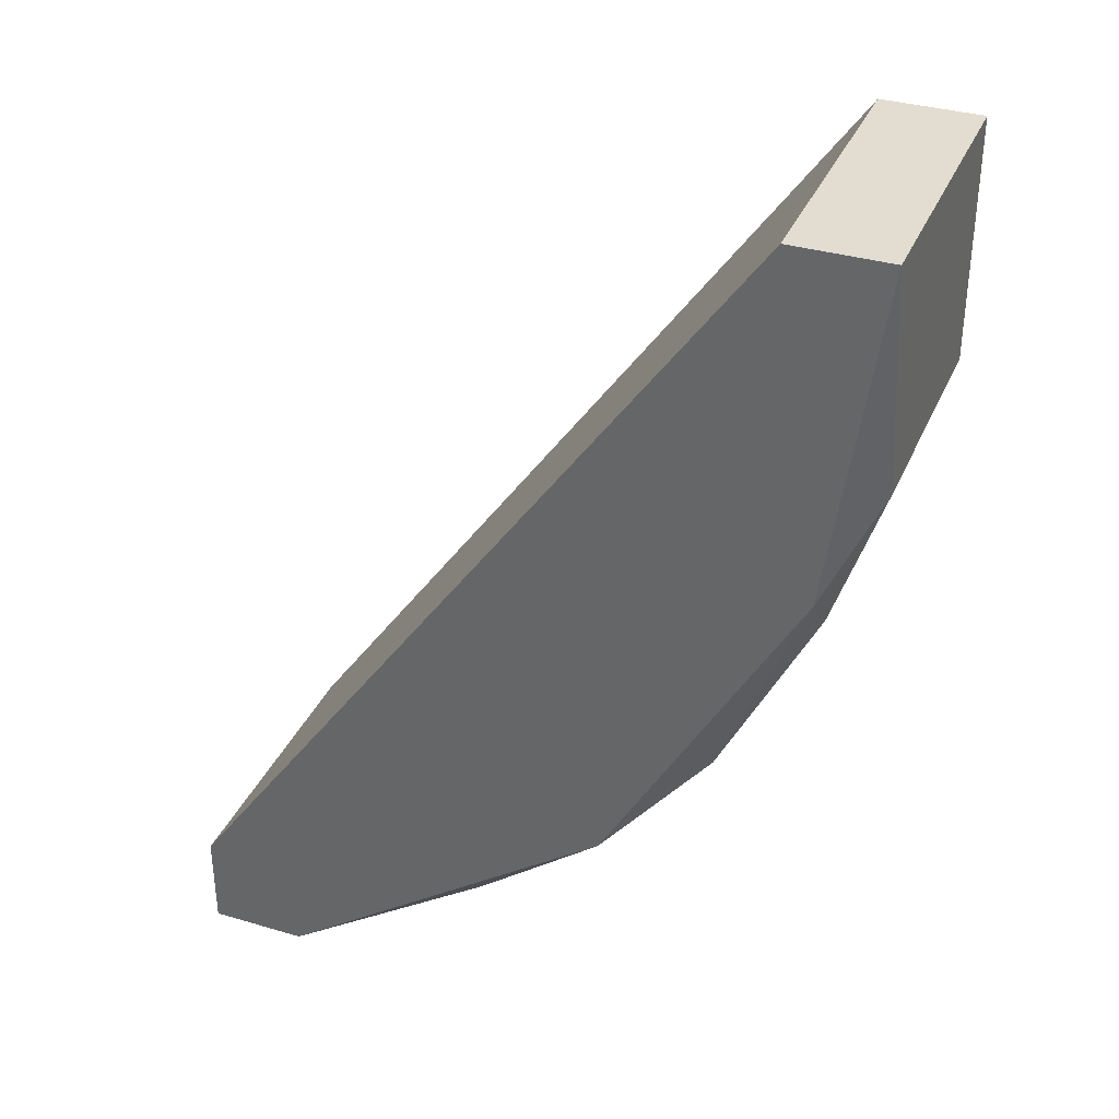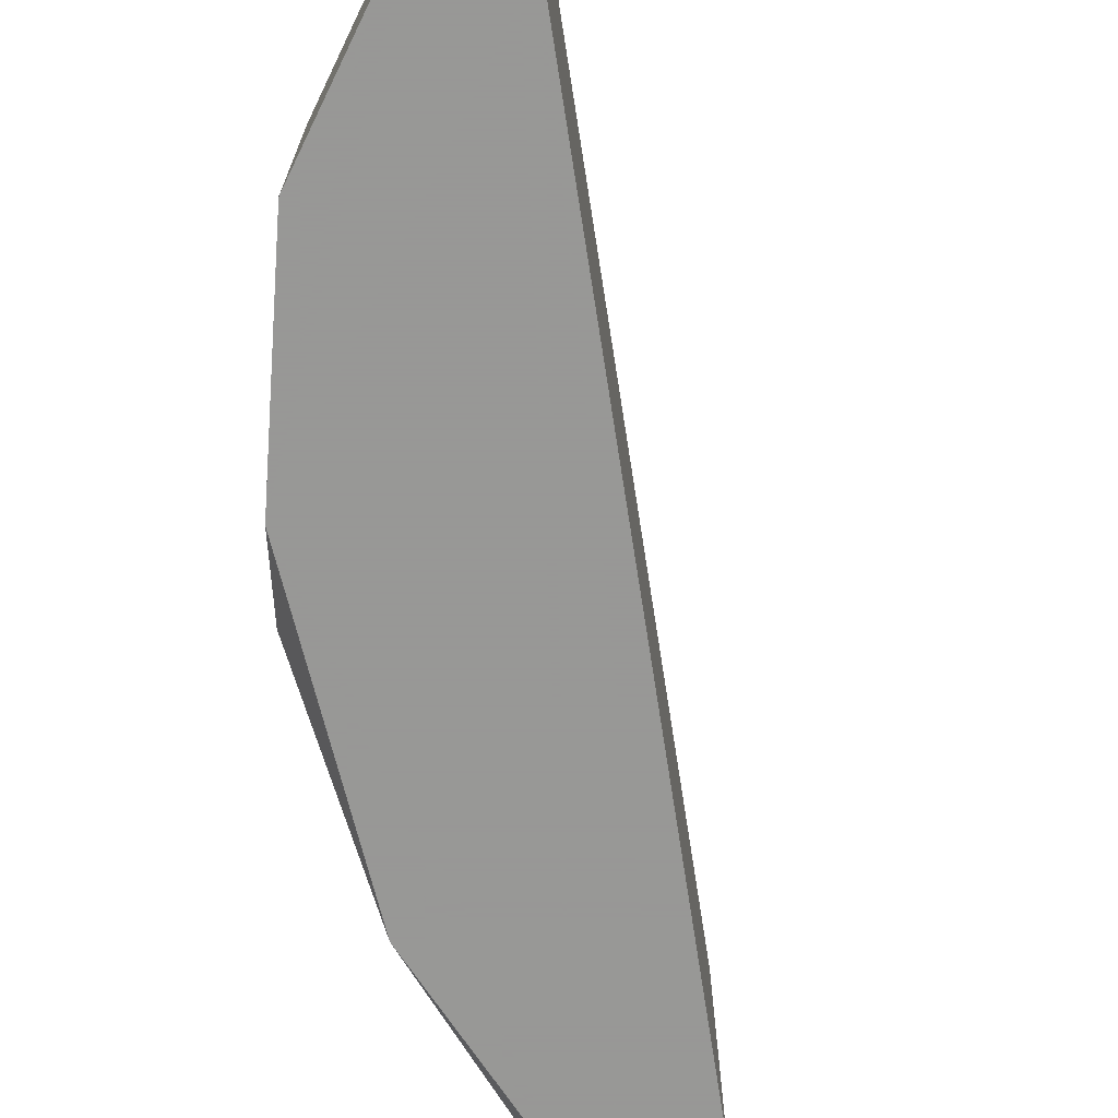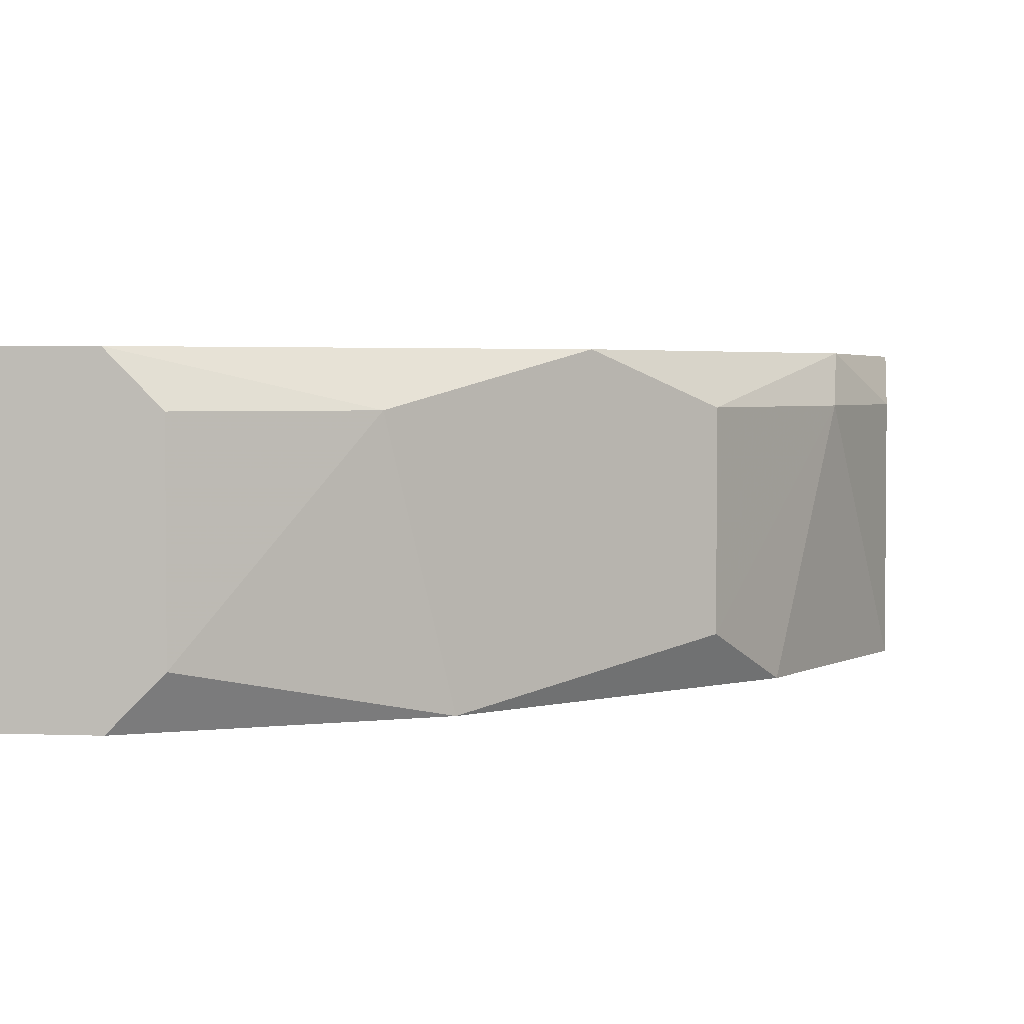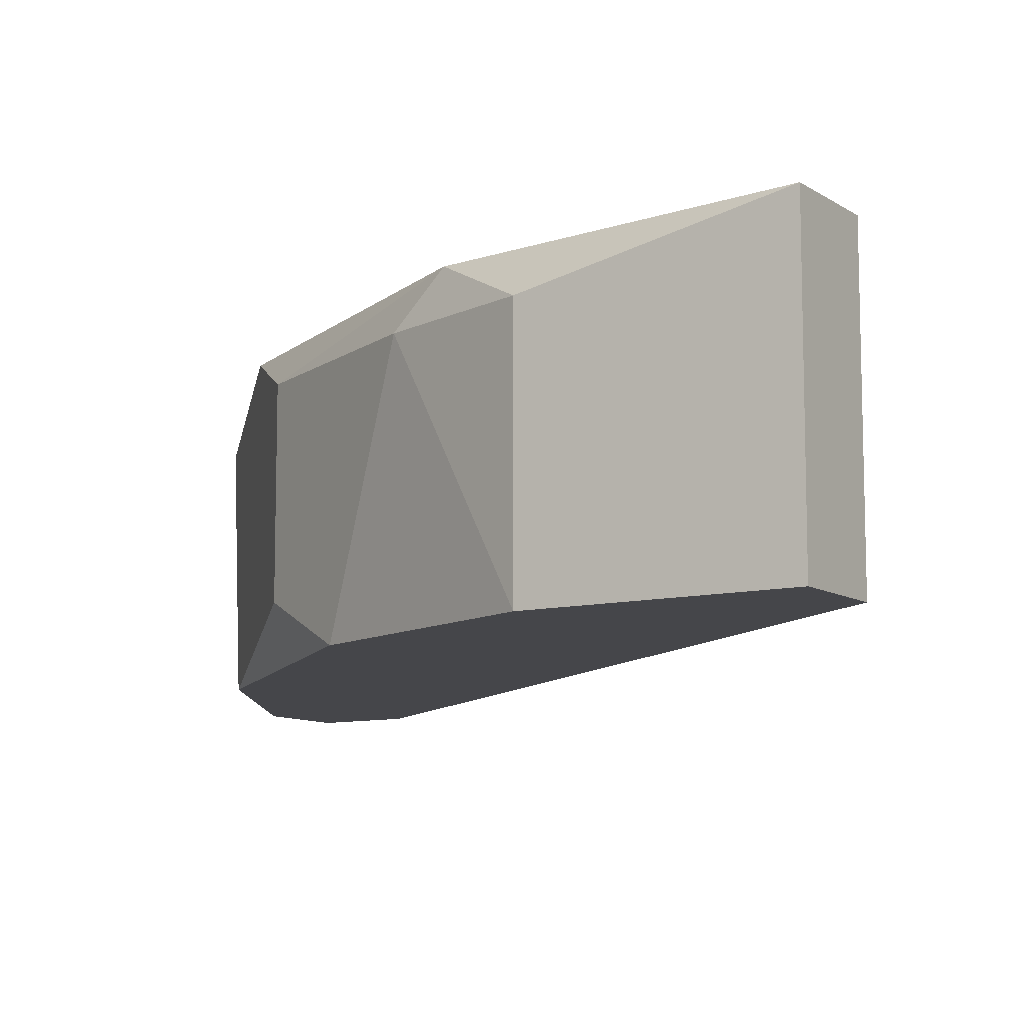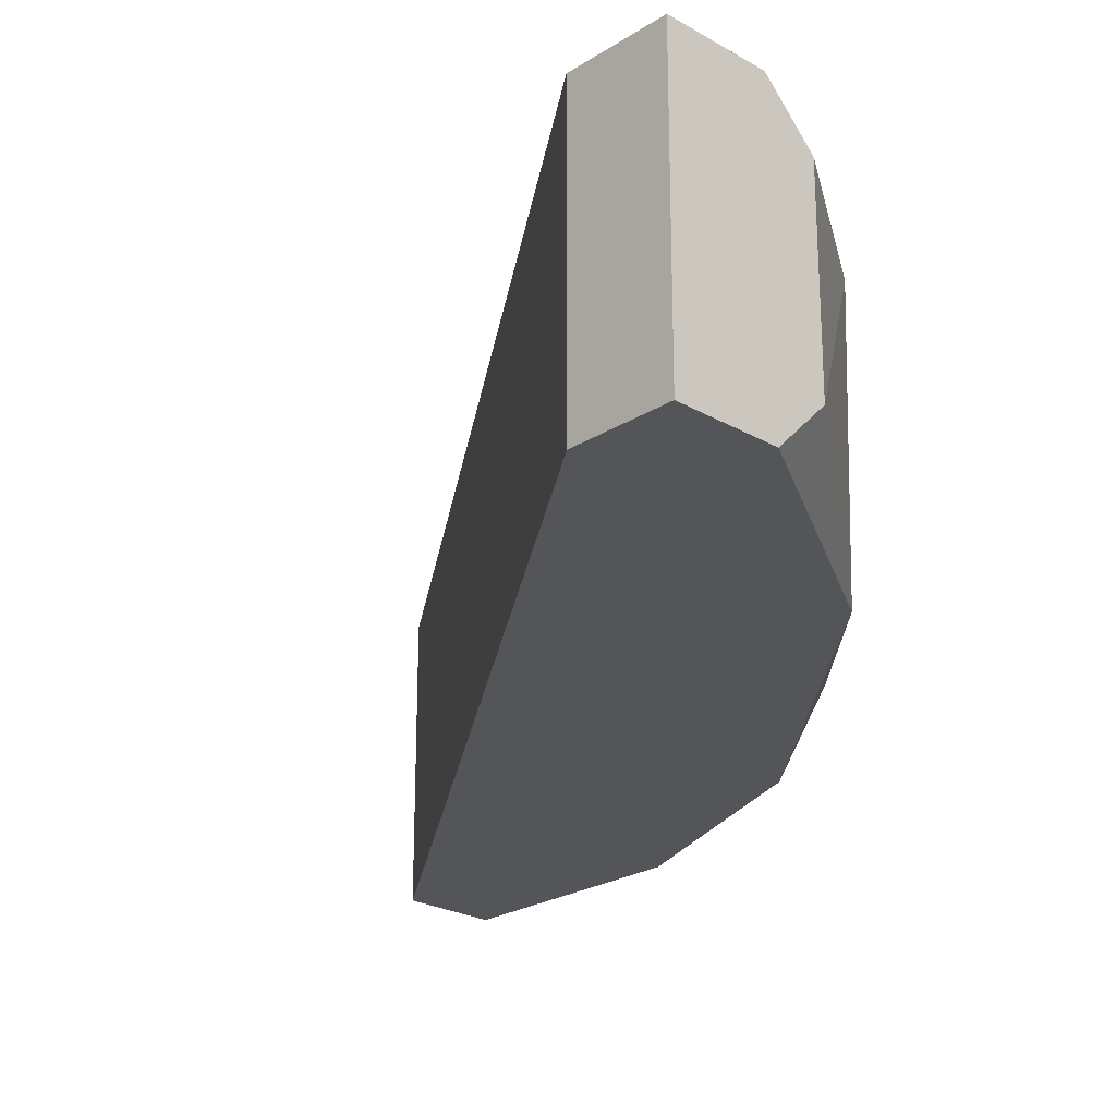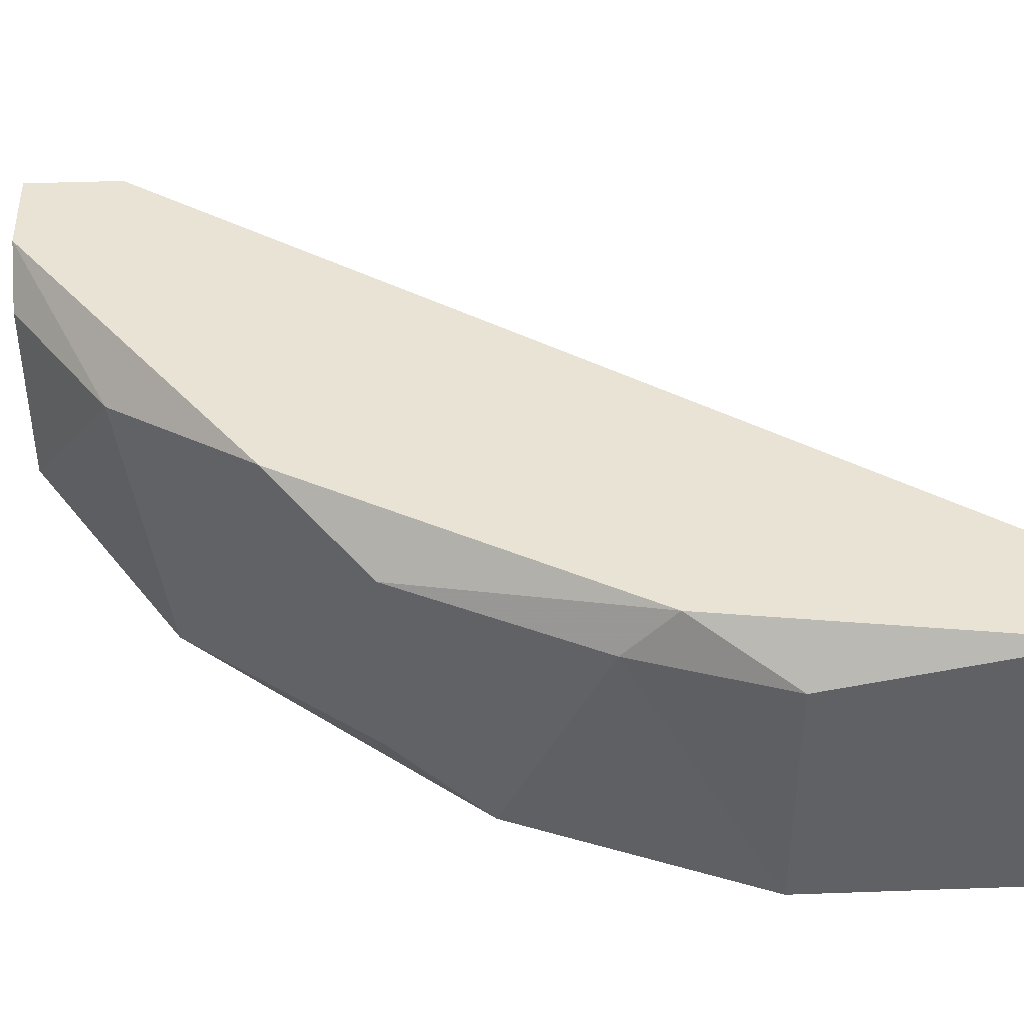
<metadata>
{"format":"obj","ext":"obj","renderer":"f3d","projection":"perspective","resolution":1024,"background":"white","views":[{"elev":35.3,"azim":21.4,"up":"+Y"},{"elev":-68.4,"azim":153.7,"up":"+Z"},{"elev":3.0,"azim":8.1,"up":"+Z"},{"elev":-9.9,"azim":122.6,"up":"+Z"},{"elev":-24.1,"azim":-43.7,"up":"+Z"},{"elev":41.1,"azim":87.5,"up":"+Z"}]}
</metadata>
<code>
v 0.2761 -0.123 0.03403
v 0.1308 -0.2572 -0.03307
v 0.1532 -0.2572 -0.03307
v 0.2649 -0.04473 -0.03307
v 0.1308 -0.2348 0.03403
v 0.2649 -0.04473 0.03403
v 0.2649 -0.1565 -0.03307
v 0.1979 -0.2348 0.02284
v 0.2873 -0.04473 -0.03307
v 0.1308 -0.2348 -0.03307
v 0.1532 -0.2572 0.03403
v 0.2314 -0.2013 0.03403
v 0.2091 -0.2236 -0.03307
v 0.2873 -0.04473 0.03403
v 0.2873 -0.1007 -0.03307
v 0.2538 -0.1789 0.02284
v 0.2873 -0.1007 0.02284
v 0.1643 -0.2572 -0.02188
v 0.1308 -0.2572 0.03403
v 0.2761 -0.1342 0.02284
v 0.2538 -0.1789 -0.02188
v 0.1643 -0.2572 0.02284
f 18 8 22
f 3 2 4
f 5 1 6
f 4 5 6
f 3 4 7
f 4 6 9
f 7 4 9
f 4 2 10
f 5 4 10
f 2 5 10
f 2 3 11
f 1 5 11
f 11 8 12
f 1 11 12
f 3 7 13
f 6 1 14
f 9 6 14
f 9 14 15
f 7 9 15
f 12 8 16
f 1 12 16
f 14 1 17
f 15 14 17
f 11 3 18
f 3 13 18
f 13 8 18
f 5 2 19
f 2 11 19
f 11 5 19
f 7 15 20
f 1 16 20
f 17 1 20
f 15 17 20
f 13 7 21
f 8 13 21
f 16 8 21
f 7 20 21
f 20 16 21
f 8 11 22
f 11 18 22

</code>
